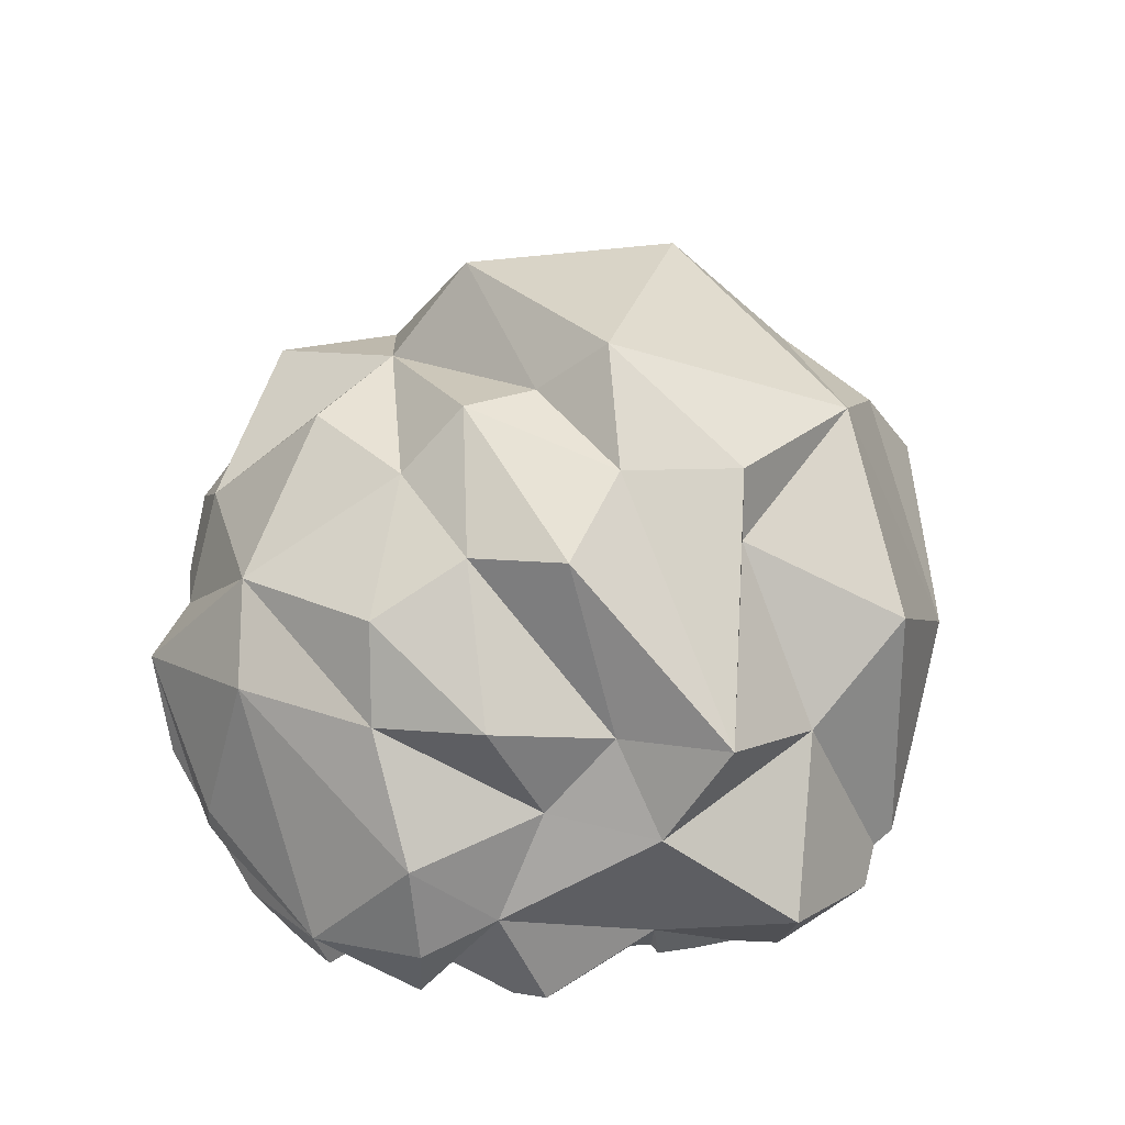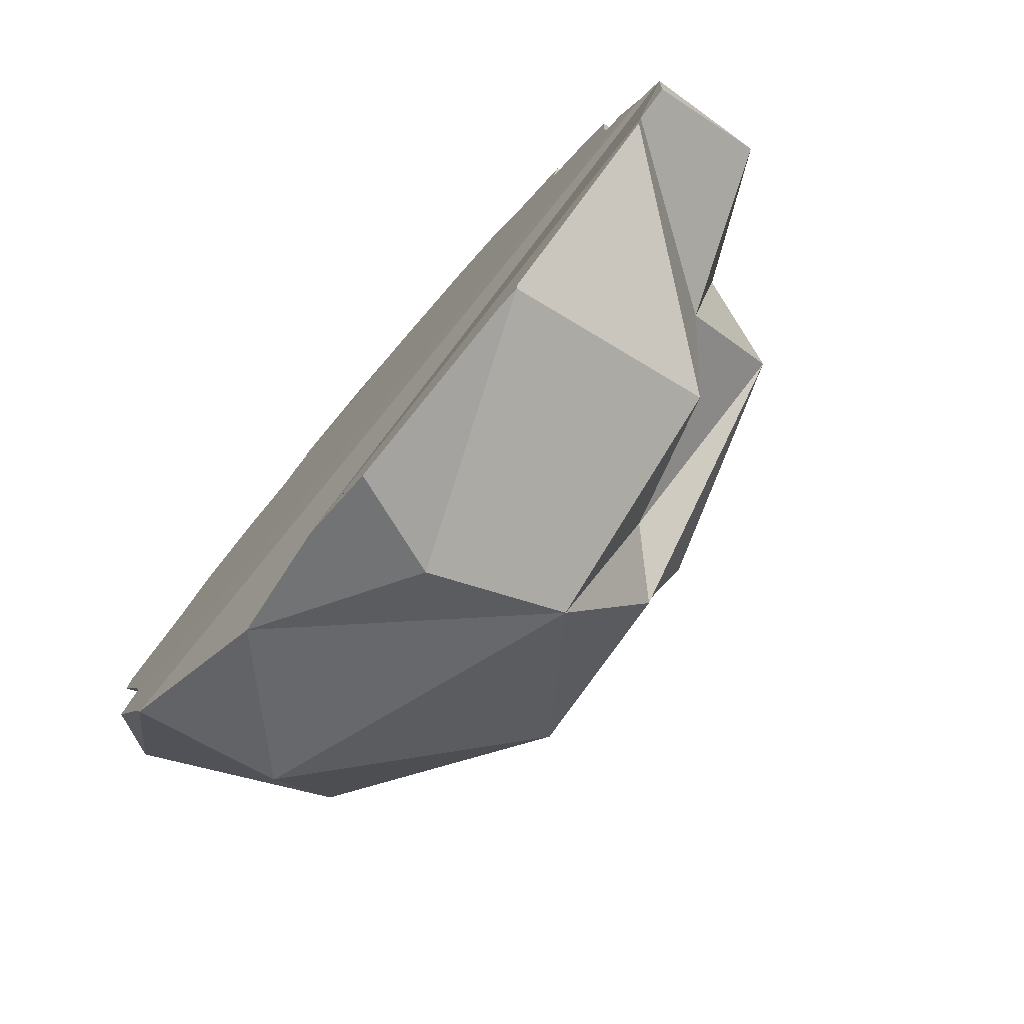
<metadata>
{"format":"obj","ext":"obj","renderer":"f3d","projection":"perspective","resolution":1024,"background":"white","views":[{"elev":68.8,"azim":60.3,"up":"+Y"},{"elev":-78.2,"azim":49.2,"up":"+Z"}]}
</metadata>
<code>
o model_2254
v -0.3071 0.04015 0.4762
v -0.2819 -0.02283 0.519
v -0.2548 0.05034 0.5649
v -0.2548 0.05034 0.5649
v -0.2819 -0.02283 0.519
v -0.2821 -0.01973 0.5598
v -0.2548 0.05034 0.5649
v -0.1312 -0.02658 0.6024
v -0.04748 -0.02658 0.6013
v -0.2548 0.05034 0.5649
v -0.2821 -0.01973 0.5598
v -0.2595 -0.02658 0.5664
v -0.1312 -0.02658 0.6024
v -0.3071 0.04015 0.4762
v -0.4287 0.08778 0.3643
v -0.4837 -0.02658 0.3722
v -0.3847 -0.02658 0.4466
v -0.6145 0.04614 0.1571
v -0.631 -0.02658 0.1611
v -0.5336 -0.02658 0.2768
v -0.4287 0.08778 0.3643
v -0.4287 0.08778 0.3643
v -0.5336 -0.02658 0.2768
v -0.4837 -0.02658 0.3722
v -0.6145 0.04614 0.1571
v -0.5522 0.04031 -0.01352
v -0.5856 -0.02658 -0.008785
v -0.6318 -0.02658 0.1124
v -0.002322 0.2913 -0.4834
v -0.2022 0.4438 -0.1929
v 0.04335 0.4059 -0.27
v -0.4928 0.2814 -0.1178
v -0.6002 0.03686 -0.1628
v -0.5522 0.04031 -0.01352
v -0.03181 0.4014 0.13
v -0.2467 0.3761 0.01822
v -0.2231 0.3165 0.1362
v -0.2467 0.3761 0.01822
v -0.2245 0.3609 -0.08732
v -0.459 0.1764 0.03311
v -0.459 0.1764 0.03311
v -0.2245 0.3609 -0.08732
v -0.4928 0.2814 -0.1178
v -0.2022 0.4438 -0.1929
v -0.2245 0.3609 -0.08732
v -0.02896 0.4341 -0.1117
v -0.5522 0.04031 -0.01352
v -0.459 0.1764 0.03311
v -0.4928 0.2814 -0.1178
v -0.2022 0.4438 -0.1929
v -0.002322 0.2913 -0.4834
v -0.4224 0.1593 -0.4427
v -0.2022 0.4438 -0.1929
v -0.4928 0.2814 -0.1178
v -0.2245 0.3609 -0.08732
v -0.2231 0.3165 0.1362
v -0.2467 0.3761 0.01822
v -0.459 0.1764 0.03311
v -0.2467 0.3761 0.01822
v -0.02896 0.4341 -0.1117
v -0.2245 0.3609 -0.08732
v -0.4224 0.1593 -0.4427
v -0.4928 0.2814 -0.1178
v -0.2022 0.4438 -0.1929
v -0.002322 0.2913 -0.4834
v -0.05757 0.1122 -0.5814
v -0.2601 -0.003644 -0.5595
v -0.02896 0.4341 -0.1117
v 0.04335 0.4059 -0.27
v -0.2022 0.4438 -0.1929
v -0.2601 -0.003644 -0.5595
v -0.05757 0.1122 -0.5814
v -0.005401 -0.02658 -0.6388
v -0.1049 -0.02658 -0.6106
v -0.2601 -0.003644 -0.5595
v -0.4224 0.1593 -0.4427
v -0.002322 0.2913 -0.4834
v -0.487 -0.02438 -0.3769
v -0.4224 0.1593 -0.4427
v -0.2601 -0.003644 -0.5595
v -0.4928 0.2814 -0.1178
v -0.4224 0.1593 -0.4427
v -0.487 -0.02438 -0.3769
v 0.06587 0.466 0.02446
v -0.02896 0.4341 -0.1117
v -0.2467 0.3761 0.01822
v 0.06587 0.466 0.02446
v -0.2467 0.3761 0.01822
v -0.03181 0.4014 0.13
v -0.487 -0.02438 -0.3769
v -0.6002 0.03686 -0.1628
v -0.4928 0.2814 -0.1178
v -0.1312 -0.02658 0.6024
v -0.1312 -0.02658 0.6024
v 0.08616 0.2982 0.3502
v 0.2733 0.2202 0.398
v 0.2921 0.222 0.1929
v 0.2921 0.222 0.1929
v 0.2733 0.2202 0.398
v 0.3718 0.1199 0.3134
v 0.2494 0.05729 0.5525
v -0.002966 0.03097 0.5979
v -0.001226 -0.02658 0.6068
v 0.0422 -0.02658 0.5997
v -0.0826 0.2234 0.4817
v -0.002966 0.03097 0.5979
v 0.2494 0.05729 0.5525
v -0.02827 0.3691 0.2868
v 0.1875 0.3455 0.2236
v -0.03181 0.4014 0.13
v 0.2921 0.222 0.1929
v 0.2684 0.3019 0.06488
v 0.1875 0.3455 0.2236
v 0.4773 0.03021 0.1154
v 0.5868 0.1298 -0.05213
v 0.41 0.2289 0.07078
v 0.4805 0.0001326 0.2976
v 0.4759 -0.02658 0.2849
v 0.4703 -0.02658 0.1502
v 0.4773 0.03021 0.1154
v 0.3718 0.1199 0.3134
v 0.3621 0.1101 0.4341
v 0.3802 0.0001148 0.4507
v 0.275 -0.01448 0.5038
v 0.3802 0.0001148 0.4507
v 0.2494 0.05729 0.5525
v 0.2494 0.05729 0.5525
v 0.3621 0.1101 0.4341
v 0.2733 0.2202 0.398
v 0.3712 0.2047 -0.2013
v 0.41 0.2289 0.07078
v 0.5868 0.1298 -0.05213
v -0.03181 0.4014 0.13
v 0.1875 0.3455 0.2236
v 0.2684 0.3019 0.06488
v 0.2684 0.3019 0.06488
v 0.2921 0.222 0.1929
v 0.41 0.2289 0.07078
v 0.2921 0.222 0.1929
v 0.1875 0.3455 0.2236
v 0.08616 0.2982 0.3502
v -0.02827 0.3691 0.2868
v 0.08616 0.2982 0.3502
v 0.1875 0.3455 0.2236
v 0.4773 0.03021 0.1154
v 0.5198 -0.02658 0.06855
v 0.5373 -0.02658 0.01628
v 0.2494 0.05729 0.5525
v 0.2733 0.2202 0.398
v -0.0826 0.2234 0.4817
v 0.4773 0.03021 0.1154
v 0.41 0.2289 0.07078
v 0.3718 0.1199 0.3134
v 0.3718 0.1199 0.3134
v 0.4805 0.0001326 0.2976
v 0.4773 0.03021 0.1154
v 0.4805 0.0001326 0.2976
v 0.3718 0.1199 0.3134
v 0.361 -0.02658 0.3895
v 0.4454 -0.02658 0.3335
v 0.4773 0.03021 0.1154
v 0.4997 -0.02658 0.1199
v 0.5198 -0.02658 0.06855
v 0.08616 0.2982 0.3502
v -0.0826 0.2234 0.4817
v 0.2733 0.2202 0.398
v 0.3621 0.1101 0.4341
v 0.2494 0.05729 0.5525
v 0.3802 0.0001148 0.4507
v 0.3718 0.1199 0.3134
v 0.41 0.2289 0.07078
v 0.2921 0.222 0.1929
v 0.3802 0.0001148 0.4507
v 0.3585 -0.02658 0.4524
v 0.3734 -0.02658 0.4435
v 0.3802 0.0001148 0.4507
v 0.275 -0.01448 0.5038
v 0.2771 -0.02658 0.4979
v 0.3585 -0.02658 0.4524
v 0.3718 0.1199 0.3134
v 0.2733 0.2202 0.398
v 0.3621 0.1101 0.4341
v 0.2494 0.05729 0.5525
v 0.1238 -0.02658 0.5976
v 0.2173 -0.02658 0.5681
v 0.2787 -0.004235 0.5473
v 0.2494 0.05729 0.5525
v 0.2787 -0.004235 0.5473
v 0.275 -0.01448 0.5038
v -0.2548 0.05034 0.5649
v -0.002966 0.03097 0.5979
v -0.0826 0.2234 0.4817
v -0.2208 0.2452 0.4013
v 0.08616 0.2982 0.3502
v -0.02827 0.3691 0.2868
v -0.2231 0.3165 0.1362
v -0.02827 0.3691 0.2868
v -0.03181 0.4014 0.13
v -0.0826 0.2234 0.4817
v -0.2208 0.2452 0.4013
v -0.2548 0.05034 0.5649
v -0.2548 0.05034 0.5649
v -0.2208 0.2452 0.4013
v -0.3071 0.04015 0.4762
v -0.02827 0.3691 0.2868
v -0.2231 0.3165 0.1362
v -0.2208 0.2452 0.4013
v -0.4287 0.08778 0.3643
v -0.2208 0.2452 0.4013
v -0.3879 0.2643 0.1908
v -0.0826 0.2234 0.4817
v 0.08616 0.2982 0.3502
v -0.2208 0.2452 0.4013
v -0.2208 0.2452 0.4013
v -0.4287 0.08778 0.3643
v -0.3071 0.04015 0.4762
v -0.3879 0.2643 0.1908
v -0.2208 0.2452 0.4013
v -0.2231 0.3165 0.1362
v -0.459 0.1764 0.03311
v -0.5522 0.04031 -0.01352
v -0.6145 0.04614 0.1571
v -0.3879 0.2643 0.1908
v -0.459 0.1764 0.03311
v -0.4287 0.08778 0.3643
v -0.2231 0.3165 0.1362
v -0.459 0.1764 0.03311
v -0.3879 0.2643 0.1908
v -0.6145 0.04614 0.1571
v -0.4287 0.08778 0.3643
v -0.459 0.1764 0.03311
v 0.3753 0.342 -0.05844
v 0.41 0.2289 0.07078
v 0.3712 0.2047 -0.2013
v 0.1119 0.3305 -0.2311
v 0.04335 0.4059 -0.27
v 0.3753 0.342 -0.05844
v 0.2693 -0.02469 -0.5212
v 0.3053 0.252 -0.3926
v 0.39 -0.02658 -0.4028
v 0.2718 -0.02658 -0.5194
v 0.1119 0.3305 -0.2311
v 0.3753 0.342 -0.05844
v 0.3712 0.2047 -0.2013
v 0.2693 -0.02469 -0.5212
v -0.05757 0.1122 -0.5814
v -0.002322 0.2913 -0.4834
v 0.3053 0.252 -0.3926
v 0.3712 0.2047 -0.2013
v 0.5189 -0.02658 -0.2438
v 0.5125 -0.02658 -0.2793
v 0.3053 0.252 -0.3926
v -0.002322 0.2913 -0.4834
v 0.1119 0.3305 -0.2311
v -0.02896 0.4341 -0.1117
v 0.3753 0.342 -0.05844
v 0.04335 0.4059 -0.27
v -0.002322 0.2913 -0.4834
v 0.04335 0.4059 -0.27
v 0.1119 0.3305 -0.2311
v 0.3053 0.252 -0.3926
v 0.5125 -0.02658 -0.2793
v 0.39 -0.02658 -0.4028
v -0.002322 0.2913 -0.4834
v 0.3053 0.252 -0.3926
v 0.2693 -0.02469 -0.5212
v 0.41 0.2289 0.07078
v 0.3753 0.342 -0.05844
v 0.2684 0.3019 0.06488
v 0.2684 0.3019 0.06488
v 0.3753 0.342 -0.05844
v 0.06587 0.466 0.02446
v 0.1119 0.3305 -0.2311
v 0.3712 0.2047 -0.2013
v 0.3053 0.252 -0.3926
v 0.3753 0.342 -0.05844
v -0.02896 0.4341 -0.1117
v 0.06587 0.466 0.02446
v 0.06587 0.466 0.02446
v -0.03181 0.4014 0.13
v 0.2684 0.3019 0.06488
v -0.4287 0.08778 0.3643
v -0.5336 -0.02658 0.2768
v -0.4837 -0.02658 0.3722
v -0.6145 0.04614 0.1571
v -0.5522 0.04031 -0.01352
v -0.5856 -0.02658 -0.008783
v -0.6318 -0.02658 0.1124
v -0.6145 0.04614 0.1571
v -0.631 -0.02658 0.1611
v -0.5336 -0.02658 0.2768
v -0.4287 0.08778 0.3643
v -0.002966 0.03097 0.5979
v -0.001226 -0.02658 0.6068
v 0.0422 -0.02658 0.5997
v 0.275 -0.01448 0.5038
v 0.3802 0.0001148 0.4507
v 0.2494 0.05729 0.5525
v -0.03181 0.4015 0.13
v 0.1875 0.3455 0.2236
v 0.2684 0.3019 0.06488
v 0.3802 0.0001148 0.4507
v 0.275 -0.01448 0.5038
v 0.2771 -0.02658 0.4979
v 0.2494 0.05729 0.5525
v 0.2787 -0.004235 0.5473
v 0.275 -0.01448 0.5038
v -0.02827 0.3691 0.2868
v 0.1875 0.3455 0.2236
v -0.03181 0.4015 0.13
v -0.03181 0.4015 0.13
v -0.2467 0.3761 0.01822
v -0.2231 0.3165 0.1362
v -0.2022 0.4438 -0.1929
v -0.2245 0.3609 -0.08732
v -0.02896 0.4341 -0.1117
v -0.5522 0.04031 -0.01352
v -0.459 0.1764 0.03311
v -0.4928 0.2814 -0.1178
v -0.2022 0.4438 -0.1929
v -0.002322 0.2913 -0.4834
v -0.4224 0.1593 -0.4427
v -0.02896 0.4341 -0.1117
v 0.04335 0.4059 -0.27
v -0.2022 0.4438 -0.1929
v -0.2601 -0.003647 -0.5595
v -0.05757 0.1122 -0.5814
v -0.005393 -0.02658 -0.6388
v -0.1049 -0.02658 -0.6106
v -0.2601 -0.003647 -0.5595
v -0.4224 0.1593 -0.4427
v -0.002322 0.2913 -0.4834
v -0.487 -0.02438 -0.3769
v -0.4224 0.1593 -0.4427
v -0.2601 -0.003647 -0.5595
v 0.06587 0.466 0.02447
v -0.2467 0.3761 0.01822
v -0.03181 0.4015 0.13
v -0.487 -0.02438 -0.3769
v -0.6002 0.03686 -0.1628
v -0.4928 0.2814 -0.1178
v 0.06587 0.466 0.02447
v -0.02896 0.4341 -0.1117
v -0.2467 0.3761 0.01822
v -0.4928 0.2814 -0.1178
v -0.4224 0.1593 -0.4427
v -0.487 -0.02438 -0.3769
v -0.002322 0.2913 -0.4834
v -0.05757 0.1122 -0.5814
v -0.2601 -0.003647 -0.5595
v -0.2467 0.3761 0.01822
v -0.02896 0.4341 -0.1117
v -0.2245 0.3609 -0.08732
v -0.4928 0.2814 -0.1178
v -0.6002 0.03686 -0.1628
v -0.5522 0.04031 -0.01352
v -0.002322 0.2913 -0.4834
v -0.2022 0.4438 -0.1929
v 0.04335 0.4059 -0.27
v -0.2231 0.3165 0.1362
v -0.02827 0.3691 0.2868
v -0.03181 0.4015 0.13
v -0.6145 0.04614 0.1571
v -0.4287 0.08778 0.3643
v -0.459 0.1764 0.03311
v -0.459 0.1764 0.03311
v -0.5522 0.04031 -0.01352
v -0.6145 0.04614 0.1571
v 0.2693 -0.02469 -0.5212
v -0.05757 0.1122 -0.5814
v -0.002323 0.2913 -0.4834
v 0.3053 0.252 -0.3926
v 0.3712 0.2047 -0.2013
v 0.5189 -0.02658 -0.2438
v 0.5125 -0.02658 -0.2793
v 0.3053 0.252 -0.3926
v -0.002323 0.2913 -0.4834
v 0.1119 0.3305 -0.2311
v -0.002323 0.2913 -0.4834
v 0.3053 0.252 -0.3926
v 0.2693 -0.02469 -0.5212
v 0.06587 0.466 0.02445
v -0.03181 0.4014 0.13
v 0.2684 0.3019 0.06488
v 0.3753 0.342 -0.05844
v -0.02896 0.4341 -0.1117
v 0.06587 0.466 0.02445
v 0.2684 0.3019 0.06488
v 0.3753 0.342 -0.05844
v 0.06587 0.466 0.02445
v -0.002323 0.2913 -0.4834
v 0.04335 0.4059 -0.27
v 0.1119 0.3305 -0.2311
v -0.02896 0.4341 -0.1117
v 0.3753 0.342 -0.05844
v 0.04335 0.4059 -0.27
v -0.3047 -0.02658 0.4752
v -0.2827 -0.02658 0.5172
v -0.2819 -0.02283 0.519
v -0.3071 0.04015 0.4762
v -0.04748 -0.02658 0.6013
v -0.001226 -0.02658 0.6068
v -0.002966 0.03097 0.5979
v -0.2548 0.05034 0.5649
v -0.3847 -0.02658 0.4466
v -0.3047 -0.02658 0.4752
v -0.3071 0.04015 0.4762
v -0.6318 -0.02658 0.1124
v -0.631 -0.02658 0.1611
v -0.6145 0.04614 0.1571
v -0.5498 -0.02658 -0.1053
v -0.5856 -0.02658 -0.008785
v -0.5522 0.04031 -0.01352
v -0.4892 -0.02658 -0.3699
v -0.5729 -0.02658 -0.1744
v -0.6002 0.03686 -0.1628
v -0.487 -0.02438 -0.3769
v -0.5729 -0.02658 -0.1744
v -0.5498 -0.02658 -0.1053
v -0.5522 0.04031 -0.01352
v -0.6002 0.03686 -0.1628
v 0.4454 -0.02658 0.3335
v 0.4759 -0.02658 0.2849
v 0.4805 0.0001326 0.2976
v 0.5373 -0.02658 0.01628
v 0.5736 -0.02658 -0.04151
v 0.5868 0.1298 -0.05213
v 0.4773 0.03021 0.1154
v 0.4836 -0.02658 0.1225
v 0.4997 -0.02658 0.1199
v 0.4773 0.03021 0.1154
v 0.4703 -0.02658 0.1502
v 0.4836 -0.02658 0.1225
v 0.4773 0.03021 0.1154
v 0.5654 -0.02658 -0.1986
v 0.5189 -0.02658 -0.2438
v 0.3712 0.2047 -0.2013
v 0.5868 0.1298 -0.05213
v 0.0422 -0.02658 0.5997
v 0.1238 -0.02658 0.5976
v 0.2494 0.05729 0.5525
v 0.5736 -0.02658 -0.04151
v 0.5654 -0.02658 -0.1986
v 0.5868 0.1298 -0.05213
v 0.3734 -0.02658 0.4435
v 0.361 -0.02658 0.3895
v 0.3718 0.1199 0.3134
v 0.3802 0.0001148 0.4507
v 0.2401 -0.02658 -0.5346
v -0.005401 -0.02658 -0.6388
v -0.05757 0.1122 -0.5814
v 0.2693 -0.02469 -0.5212
v -0.6318 -0.02658 0.1124
v -0.631 -0.02658 0.1611
v -0.6145 0.04614 0.1571
v -0.5498 -0.02658 -0.1053
v -0.5856 -0.02658 -0.008783
v -0.5522 0.04031 -0.01352
v -0.5729 -0.02658 -0.1744
v -0.5498 -0.02658 -0.1053
v -0.5522 0.04031 -0.01352
v -0.6002 0.03686 -0.1628
v -0.4892 -0.02658 -0.3699
v -0.5729 -0.02658 -0.1744
v -0.6002 0.03686 -0.1628
v -0.487 -0.02438 -0.3769
v 0.2401 -0.02658 -0.5346
v -0.005394 -0.02658 -0.6388
v -0.05757 0.1122 -0.5814
v 0.2693 -0.02469 -0.5212
v 0.275 -0.01448 0.5038
v 0.2173 -0.02658 0.5681
v 0.2771 -0.02658 0.4979
v -0.5856 -0.02658 -0.008785
v 0.4759 -0.02658 0.2849
v 0.4454 -0.02658 0.3335
v -0.6318 -0.02658 0.1124
v -0.5729 -0.02658 -0.1744
v 0.4836 -0.02658 0.1225
v 0.4703 -0.02658 0.1502
v -0.5498 -0.02658 -0.1053
v 0.4759 -0.02658 0.2849
v -0.5856 -0.02658 -0.008785
v -0.2819 -0.02283 0.519
v -0.2595 -0.02658 0.5664
v -0.2821 -0.01973 0.5598
v -0.6318 -0.02658 0.1124
v 0.4454 -0.02658 0.3335
v 0.361 -0.02658 0.3895
v 0.3585 -0.02658 0.4524
v 0.361 -0.02658 0.3895
v 0.3734 -0.02658 0.4435
v 0.361 -0.02658 0.3895
v 0.3585 -0.02658 0.4524
v 0.2771 -0.02658 0.4979
v -0.5336 -0.02658 0.2768
v -0.631 -0.02658 0.1611
v -0.2601 -0.003644 -0.5595
v 0.5736 -0.02658 -0.04151
v 0.5373 -0.02658 0.01628
v -0.487 -0.02438 -0.3769
v 0.4836 -0.02658 0.1225
v 0.5198 -0.02658 0.06855
v 0.4997 -0.02658 0.1199
v -0.487 -0.02438 -0.3769
v 0.5373 -0.02658 0.01628
v 0.5198 -0.02658 0.06855
v -0.5729 -0.02658 -0.1744
v -0.4892 -0.02658 -0.3699
v -0.5729 -0.02658 -0.1744
v -0.1049 -0.02658 -0.6106
v 0.39 -0.02658 -0.4028
v 0.5125 -0.02658 -0.2793
v 0.5189 -0.02658 -0.2438
v 0.5736 -0.02658 -0.04151
v 0.5189 -0.02658 -0.2438
v 0.5654 -0.02658 -0.1986
v -0.1049 -0.02658 -0.6106
v 0.5189 -0.02658 -0.2438
v 0.5736 -0.02658 -0.04151
v -0.2601 -0.003644 -0.5595
v -0.1049 -0.02658 -0.6106
v 0.2401 -0.02658 -0.5346
v 0.2693 -0.02469 -0.5212
v 0.2718 -0.02658 -0.5194
v 0.39 -0.02658 -0.4028
v -0.1049 -0.02658 -0.6106
v -0.005401 -0.02658 -0.6388
v 0.2401 -0.02658 -0.5346
v -0.4837 -0.02658 0.3722
v 0.2173 -0.02658 0.5681
v -0.3047 -0.02658 0.4752
v -0.3847 -0.02658 0.4466
v 0.2787 -0.004235 0.5473
v 0.2173 -0.02658 0.5681
v 0.275 -0.01448 0.5038
v -0.5336 -0.02658 0.2768
v 0.2771 -0.02658 0.4979
v 0.2173 -0.02658 0.5681
v -0.4837 -0.02658 0.3722
v -0.3047 -0.02658 0.4752
v 0.2173 -0.02658 0.5681
v 0.1238 -0.02658 0.5976
v -0.2827 -0.02658 0.5172
v -0.04748 -0.02658 0.6013
v 0.0422 -0.02658 0.5997
v -0.001226 -0.02658 0.6068
v -0.2827 -0.02658 0.5172
v -0.04748 -0.02658 0.6013
v -0.1312 -0.02658 0.6024
v -0.2819 -0.02283 0.519
v -0.2827 -0.02658 0.5172
v 0.1238 -0.02658 0.5976
v 0.0422 -0.02658 0.5997
v -0.04748 -0.02658 0.6013
v -0.2819 -0.02283 0.519
v -0.1312 -0.02658 0.6024
v -0.2595 -0.02658 0.5664
g surface_000
f 556 557 558
f 545 546 547
f 534 535 536
f 527 528 529
f 515 516 517
f 490 491 492
f 487 488 489
f 484 485 486
f 471 472 473
f 456 457 458
f 453 454 455
f 442 443 444
f 439 440 441
f 432 433 434
f 429 430 431
f 422 423 424
f 411 412 413
f 408 409 410
f 405 406 407
f 394 395 396
f 391 392 393
f 388 389 390
f 385 386 387
f 382 383 384
f 379 380 381
f 376 377 378
f 369 370 371
f 366 367 368
f 363 364 365
f 360 361 362
f 357 358 359
f 354 355 356
f 351 352 353
f 348 349 350
f 345 346 347
f 342 343 344
f 339 340 341
f 336 337 338
f 333 334 335
f 330 331 332
f 323 324 325
f 320 321 322
f 317 318 319
f 314 315 316
f 311 312 313
f 308 309 310
f 305 306 307
f 299 300 301
f 296 297 298
f 282 283 284
f 279 280 281
f 276 277 278
f 273 274 275
f 270 271 272
f 267 268 269
f 264 265 266
f 261 262 263
f 258 259 260
f 255 256 257
f 252 253 254
f 245 246 247
f 242 243 244
f 235 236 237
f 232 233 234
f 229 230 231
f 226 227 228
f 223 224 225
f 220 221 222
f 217 218 219
f 214 215 216
f 211 212 213
f 208 209 210
f 205 206 207
f 202 203 204
f 199 200 201
f 196 197 198
f 193 194 195
f 190 191 192
f 187 188 189
f 180 181 182
f 173 174 175
f 170 171 172
f 167 168 169
f 164 165 166
f 161 162 163
f 154 155 156
f 151 152 153
f 148 149 150
f 145 146 147
f 142 143 144
f 139 140 141
f 136 137 138
f 133 134 135
f 130 131 132
f 127 128 129
f 124 125 126
f 121 122 123
f 114 115 116
f 111 112 113
f 108 109 110
f 105 106 107
f 98 99 100
f 95 96 97
f 7 94 9
f 90 91 92
f 87 88 89
f 84 85 86
f 81 82 83
f 78 79 80
f 75 76 77
f 68 69 70
f 65 66 67
f 62 63 64
f 59 60 61
f 56 57 58
f 53 54 55
f 50 51 52
f 47 48 49
f 44 45 46
f 41 42 43
f 38 39 40
f 35 36 37
f 32 33 34
f 29 30 31
f 22 23 24
f 7 8 9
f 4 5 6
f 1 2 3
f 552 554 555
f 552 553 554
f 548 550 551
f 548 549 550
f 541 543 544
f 541 542 543
f 537 539 540
f 537 538 539
f 530 532 533
f 530 531 532
f 522 525 526
f 522 524 525
f 522 523 524
f 518 520 521
f 518 519 520
f 511 513 514
f 511 512 513
f 510 503 502
f 502 503 504
f 509 507 508
f 509 506 507
f 509 505 506
f 498 500 501
f 498 499 500
f 477 496 497
f 477 495 496
f 477 494 495
f 477 493 494
f 481 482 483
f 481 480 482
f 478 480 481
f 478 479 480
f 474 476 477
f 474 475 476
f 467 469 470
f 467 468 469
f 463 465 466
f 463 464 465
f 459 461 462
f 459 460 461
f 449 451 452
f 449 450 451
f 445 447 448
f 445 446 447
f 435 437 438
f 435 436 437
f 425 427 428
f 425 426 427
f 418 420 421
f 418 419 420
f 414 416 417
f 414 415 416
f 401 403 404
f 401 402 403
f 397 399 400
f 397 398 399
f 372 374 375
f 372 373 374
f 326 328 329
f 326 327 328
f 302 304 179
f 302 303 304
f 101 294 295
f 101 293 294
f 289 291 292
f 289 290 291
f 285 287 288
f 285 286 287
f 248 250 251
f 248 249 250
f 238 240 241
f 238 239 240
f 183 185 186
f 183 184 185
f 176 178 179
f 176 177 178
f 157 159 160
f 157 158 159
f 117 119 120
f 117 118 119
f 101 103 104
f 101 102 103
f 10 12 93
f 10 11 12
f 10 11 12
f 10 12 13
f 71 73 74
f 71 72 73
f 25 27 28
f 25 26 27
f 18 20 21
f 18 19 20
f 14 16 17
f 14 15 16

</code>
